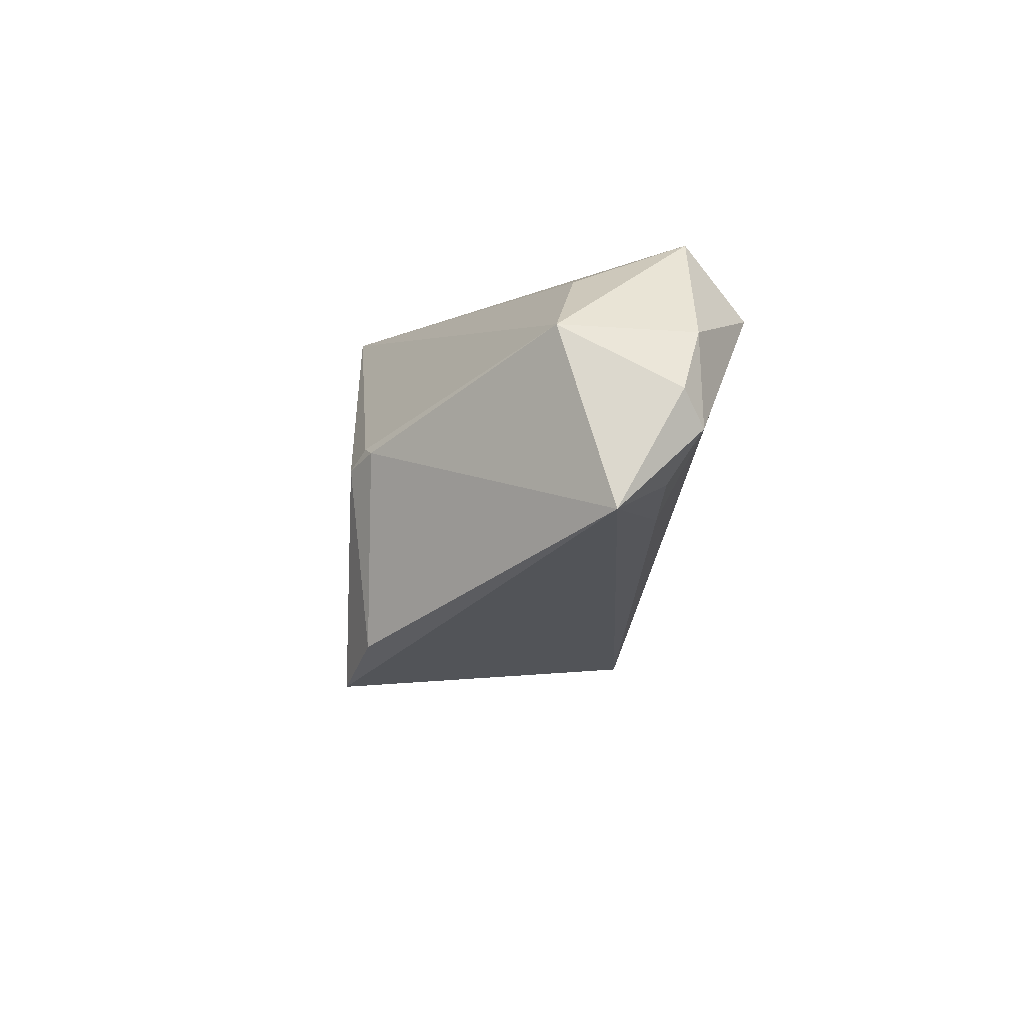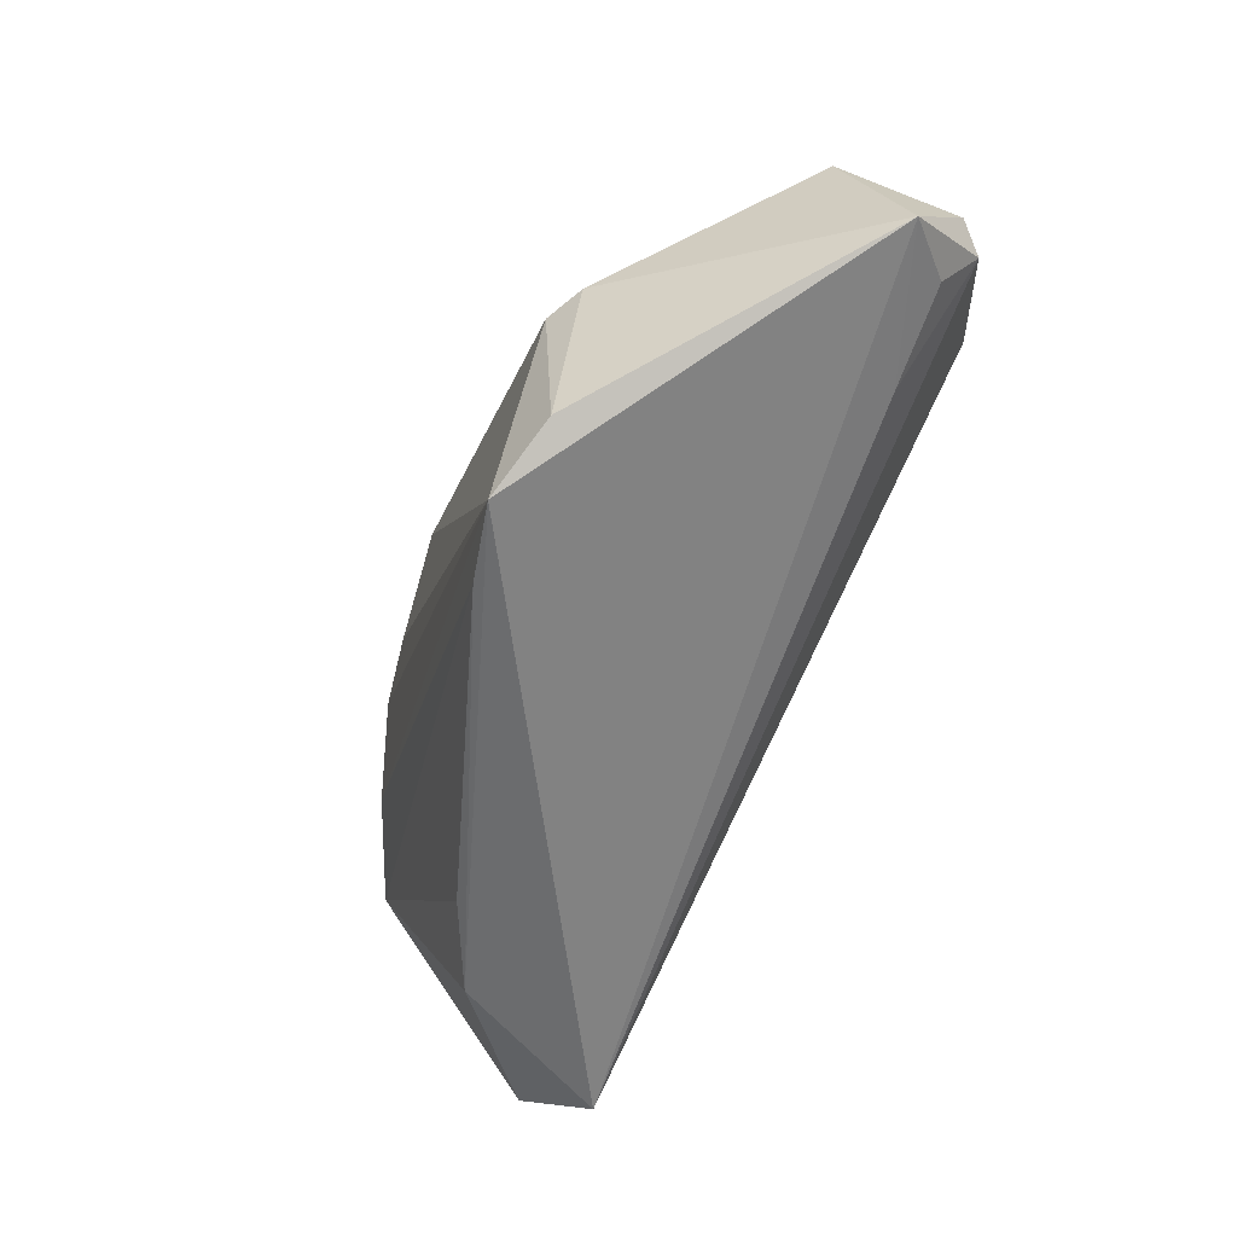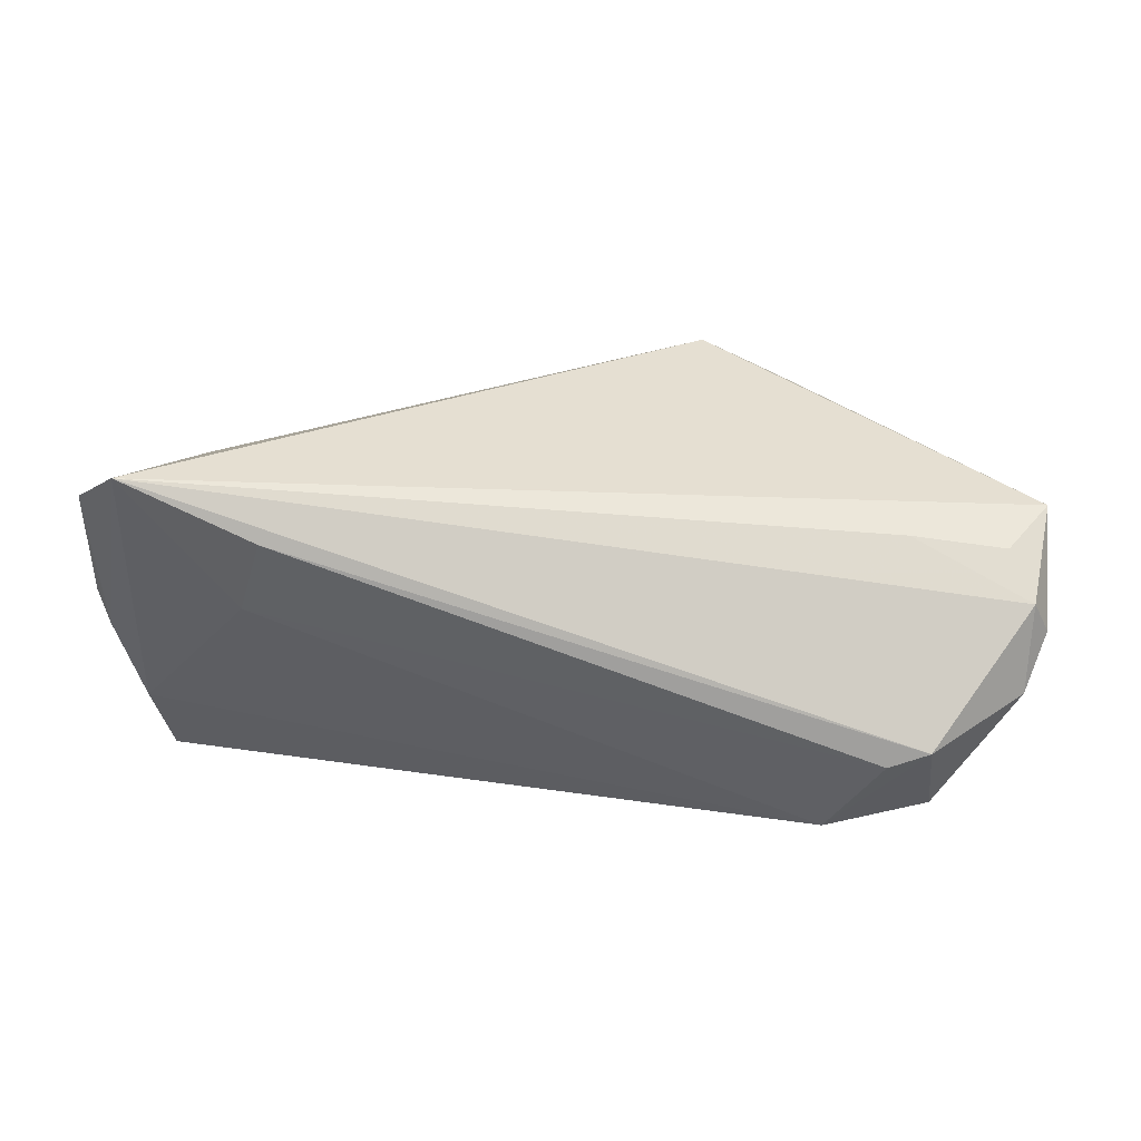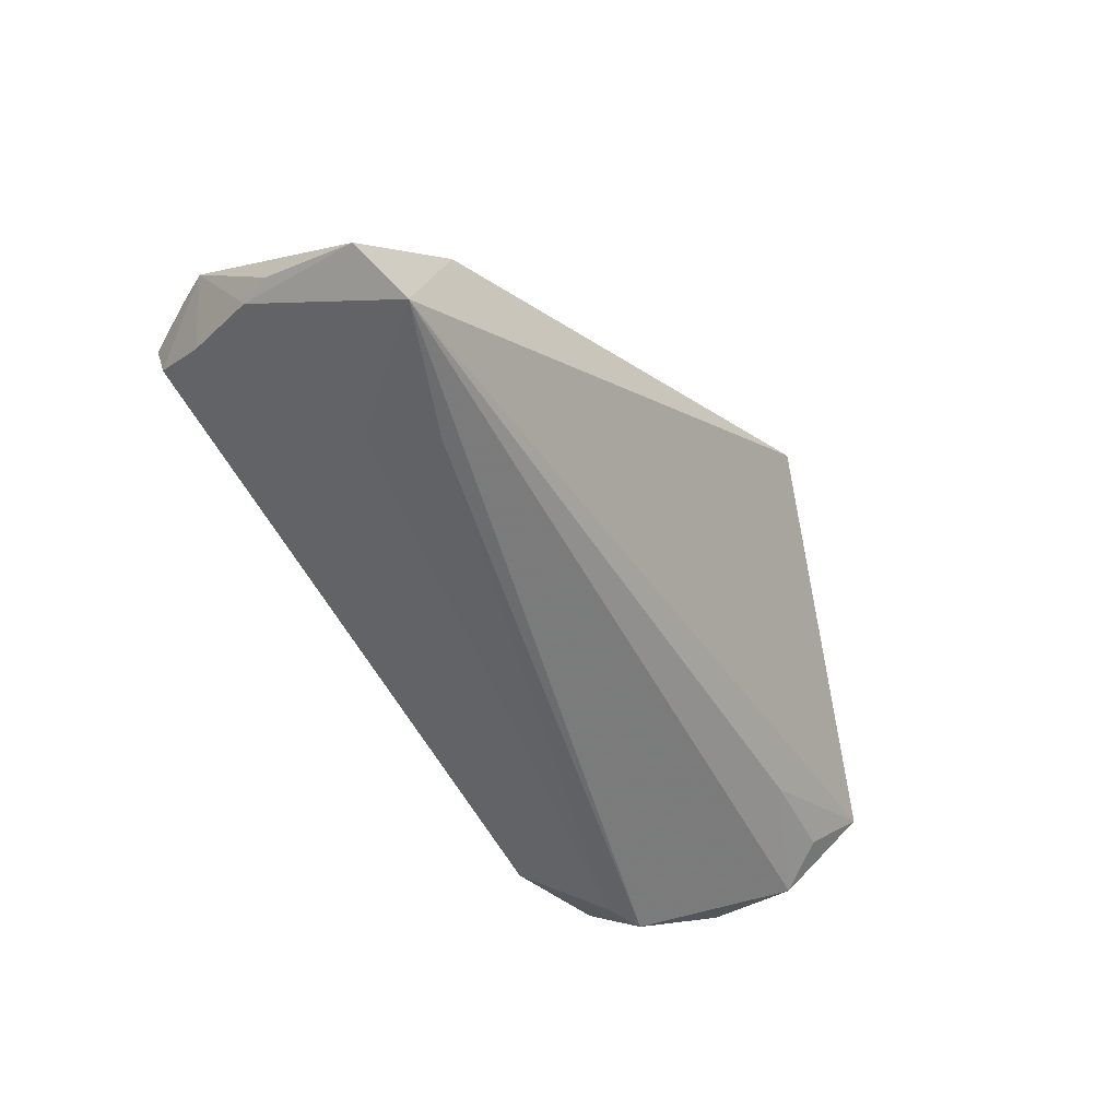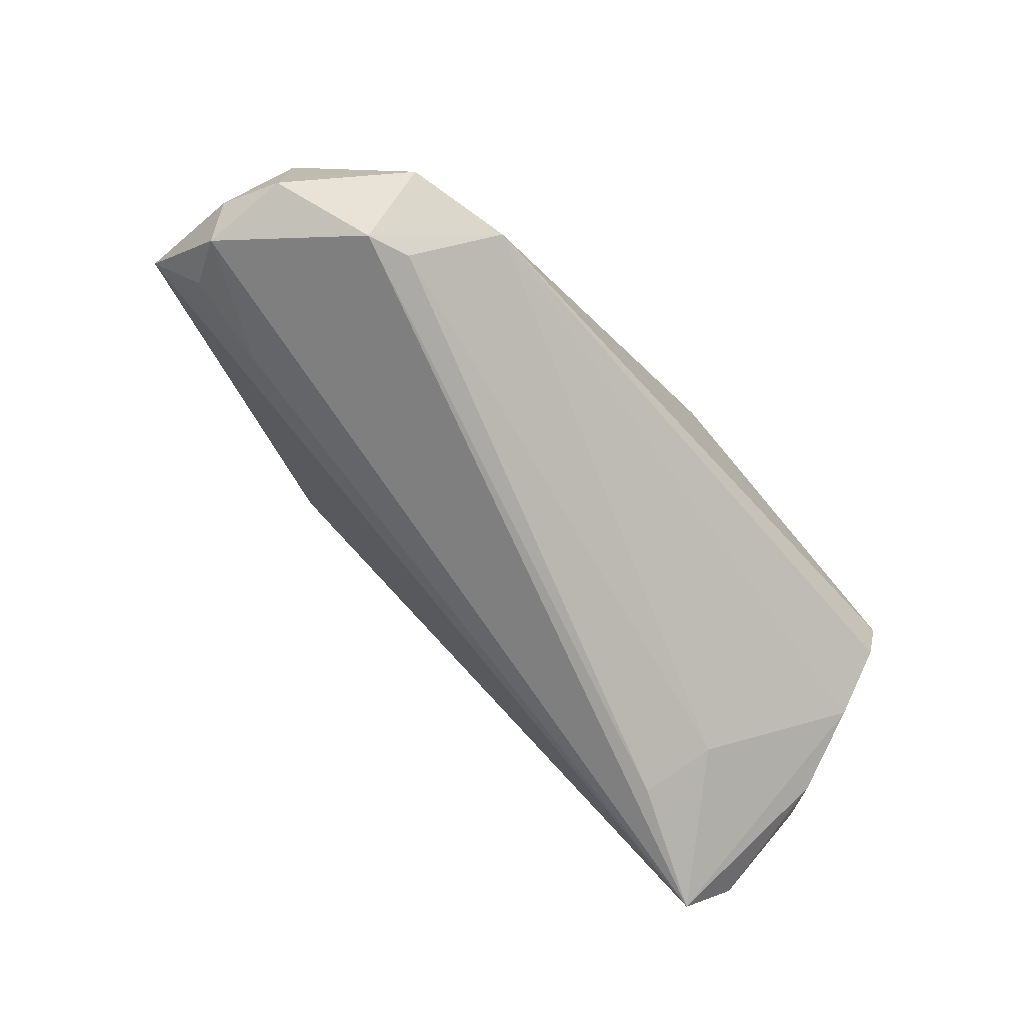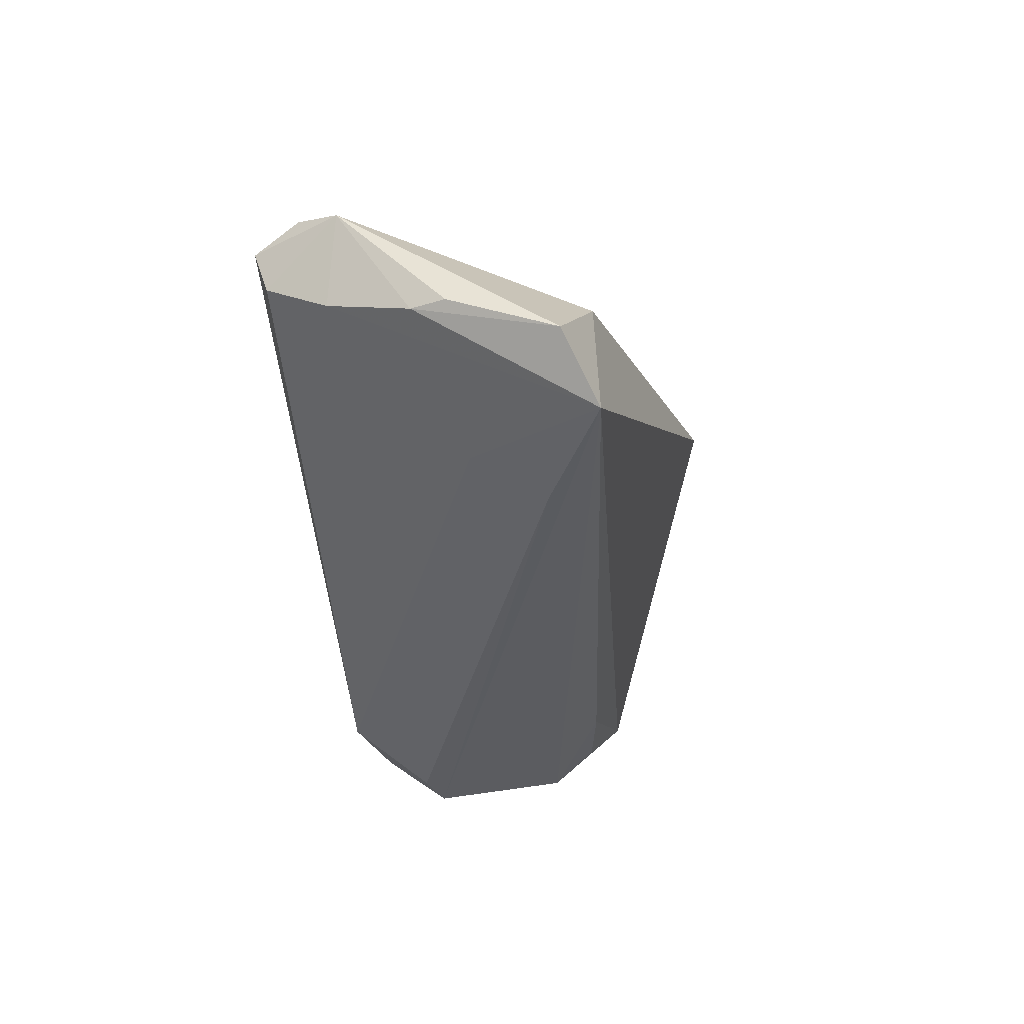
<metadata>
{"format":"obj","ext":"obj","renderer":"f3d","projection":"perspective","resolution":1024,"background":"white","views":[{"elev":-11.9,"azim":83.6,"up":"+Y"},{"elev":-65.5,"azim":63.6,"up":"+Y"},{"elev":-75.1,"azim":-2.1,"up":"+Z"},{"elev":-51.7,"azim":-57.5,"up":"+Z"},{"elev":-73.9,"azim":131.6,"up":"+Z"},{"elev":-34.2,"azim":-84.4,"up":"+Z"}]}
</metadata>
<code>
v 0.04449 0.01231 -0.02369
v 0.05724 0.006732 -0.01507
v 0.05447 -0.01127 -0.01144
v 0.01666 -0.03111 0.02465
v -0.06233 -0.01483 -0.01568
v -0.02547 0.01913 0.02023
v 0.02952 -0.004751 0.02493
v 0.02677 -0.02714 0.02227
v -0.0483 -0.01806 -0.001808
v -0.05355 0.02477 0.006596
v -0.05652 0.01871 0.009063
v 0.04615 0.02154 -0.01598
v -0.05999 0.003279 -0.009515
v -0.05356 0.02278 0.0005667
v -0.05619 0.01434 -0.004949
v -0.05654 -0.019 -0.02346
v -0.05952 0.01318 0.006985
v 0.03243 0.02477 -0.01719
v 0.03909 0.01441 -0.02345
v 0.03216 -0.002497 0.02319
v -0.03897 -0.01144 -0.02369
v -0.03615 0.02157 0.01786
v -0.04619 0.01439 0.01364
v 0.05731 0.007118 0.00188
v 0.0605 -0.01556 -0.004531
v -0.06156 -0.001154 -0.009725
v -0.04174 -0.001922 -0.01882
v -0.03647 -0.01901 0.004648
v -0.01239 0.02477 0.02242
v 0.06005 -0.000938 -0.01264
v 0.04668 0.01599 -0.001672
v 0.006006 -0.02807 0.02162
v 0.04149 -0.01281 -0.01263
v 0.05754 -0.005149 -0.01541
v 0.0342 -0.00342 0.02254
f 25 4 16
f 8 4 25
f 25 35 8
f 29 4 7
f 4 8 7
f 7 8 35
f 26 17 13
f 18 1 19
f 19 27 18
f 29 7 20
f 20 7 35
f 12 1 18
f 12 18 29
f 29 31 12
f 6 4 29
f 29 22 6
f 6 22 4
f 4 22 23
f 29 18 10
f 10 22 29
f 9 16 4
f 25 16 33
f 33 3 25
f 16 27 21
f 27 19 21
f 21 1 16
f 21 19 1
f 24 20 35
f 24 31 29
f 29 20 24
f 24 35 25
f 24 12 31
f 1 12 2
f 12 24 2
f 11 10 17
f 22 10 11
f 17 23 11
f 11 23 22
f 14 10 18
f 17 10 14
f 17 9 28
f 25 3 34
f 1 2 34
f 3 33 34
f 16 1 34
f 34 33 16
f 18 27 15
f 15 14 18
f 15 27 16
f 16 13 15
f 15 13 17
f 17 14 15
f 17 28 32
f 4 23 32
f 32 23 17
f 32 9 4
f 32 28 9
f 16 9 5
f 5 9 17
f 26 13 5
f 5 13 16
f 5 17 26
f 25 34 30
f 30 34 2
f 30 24 25
f 30 2 24

</code>
